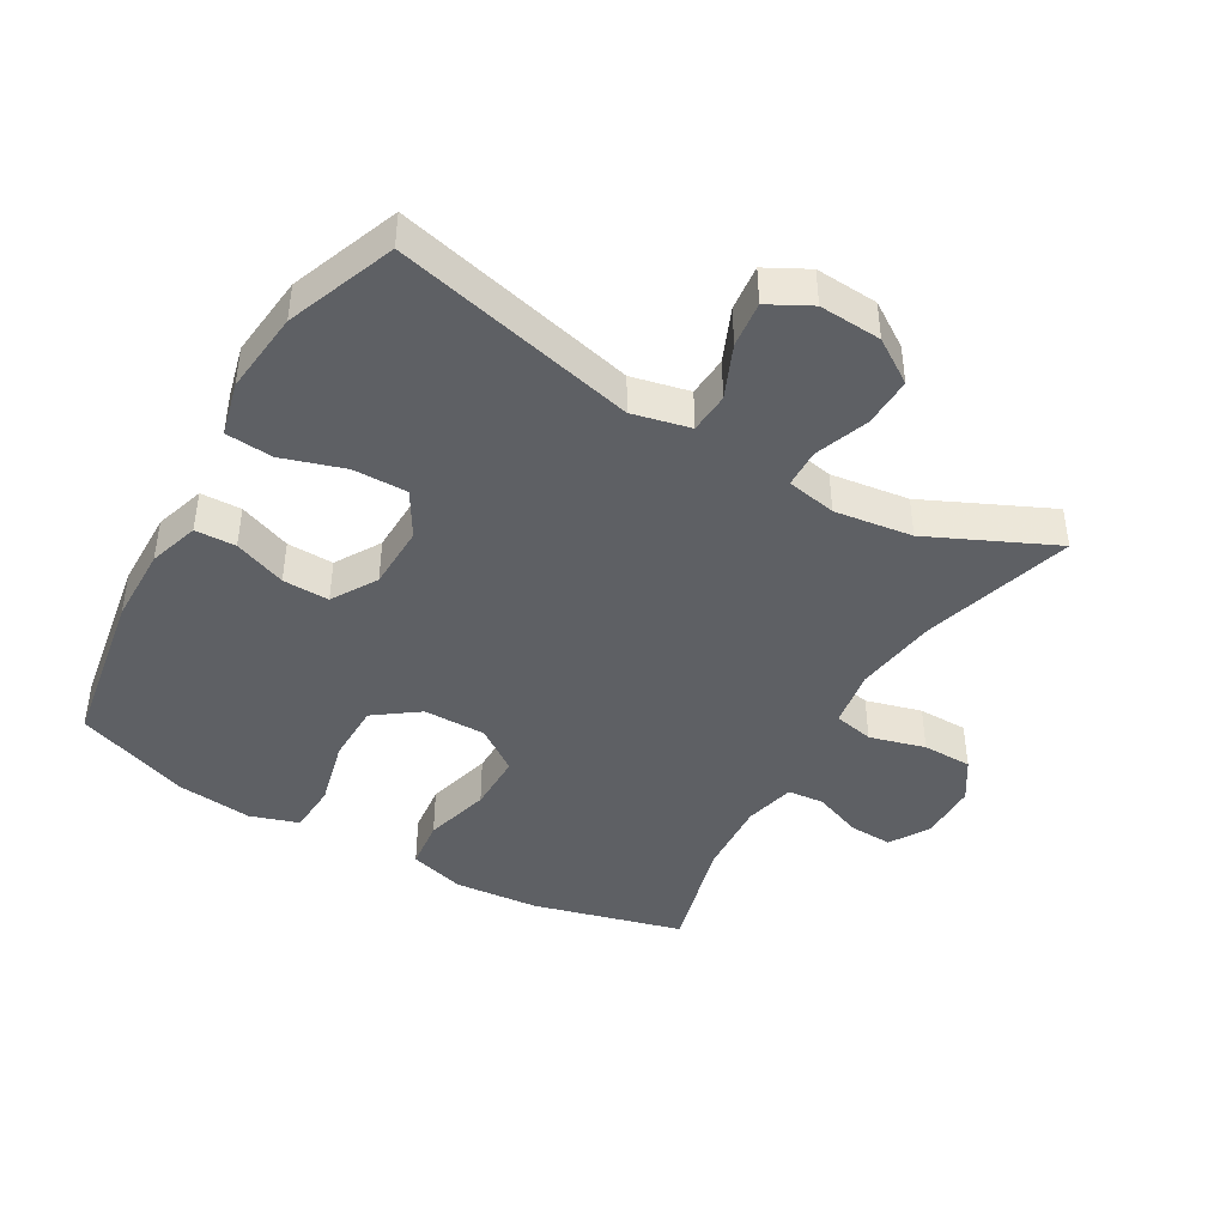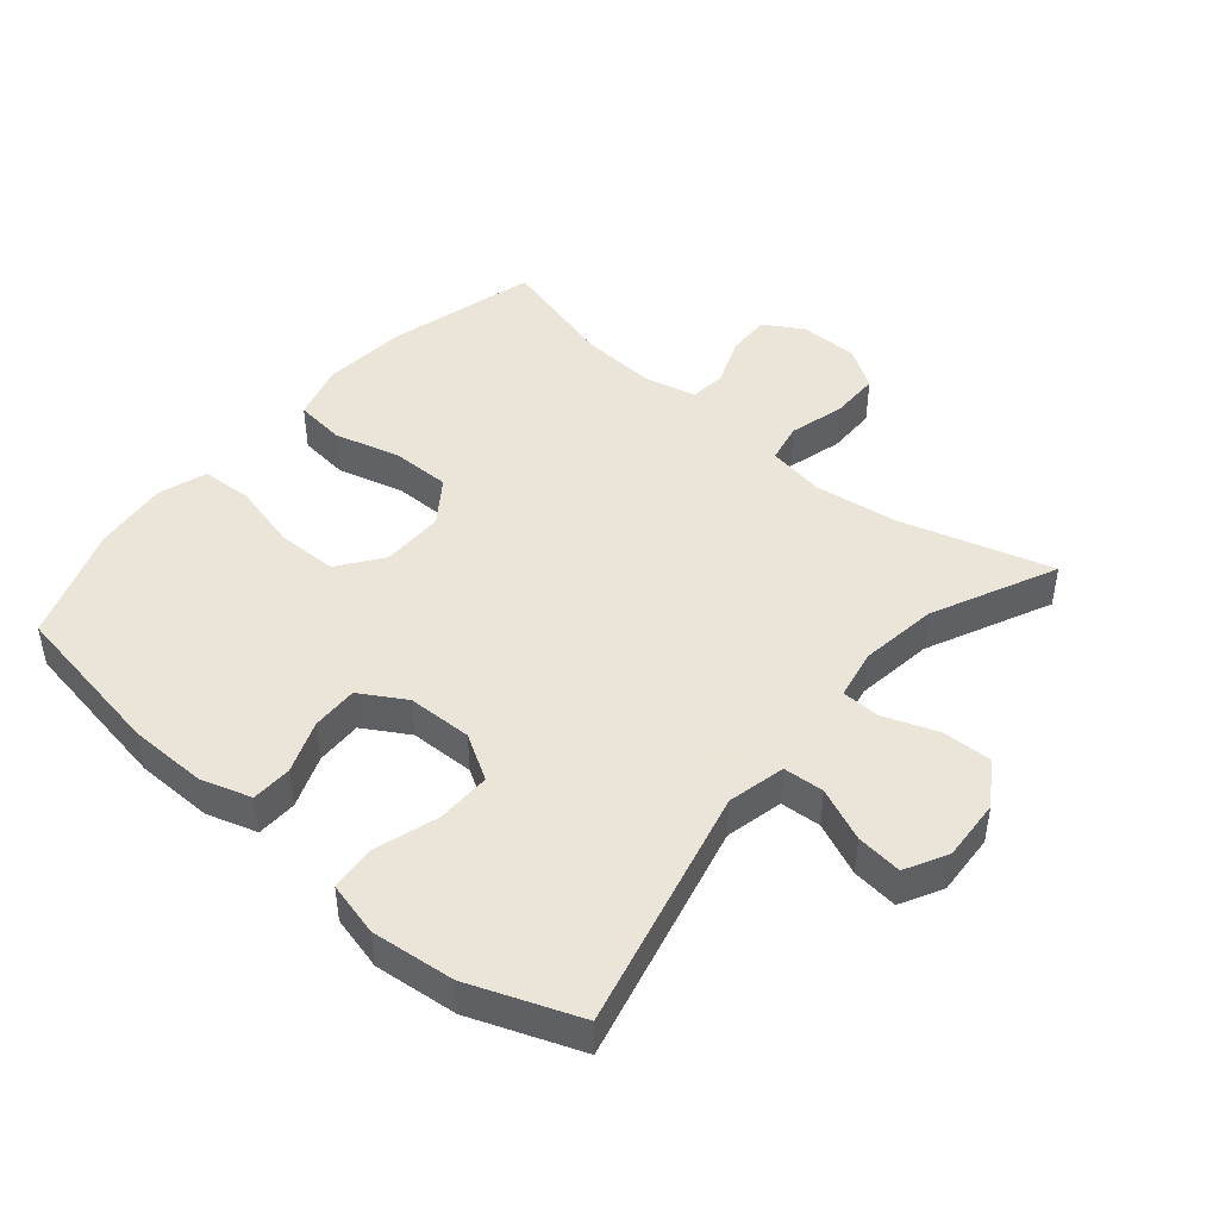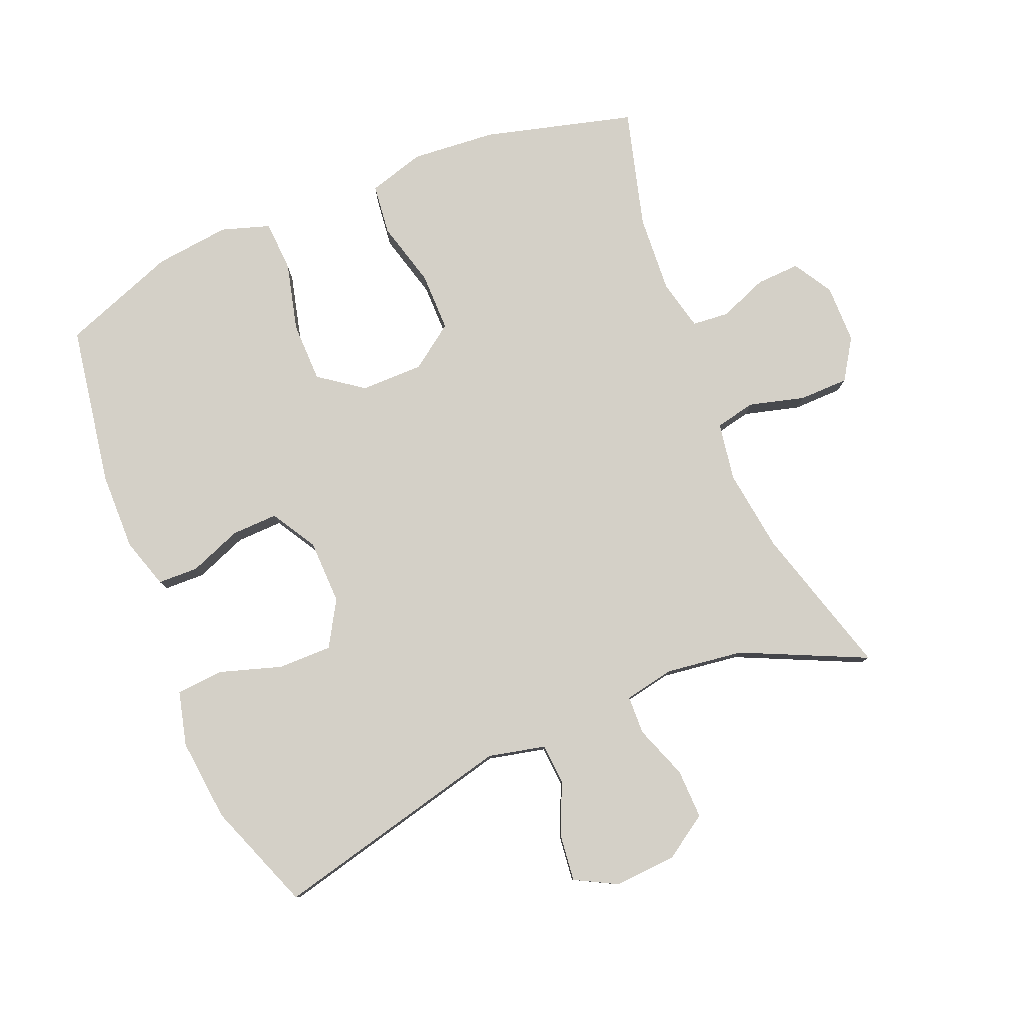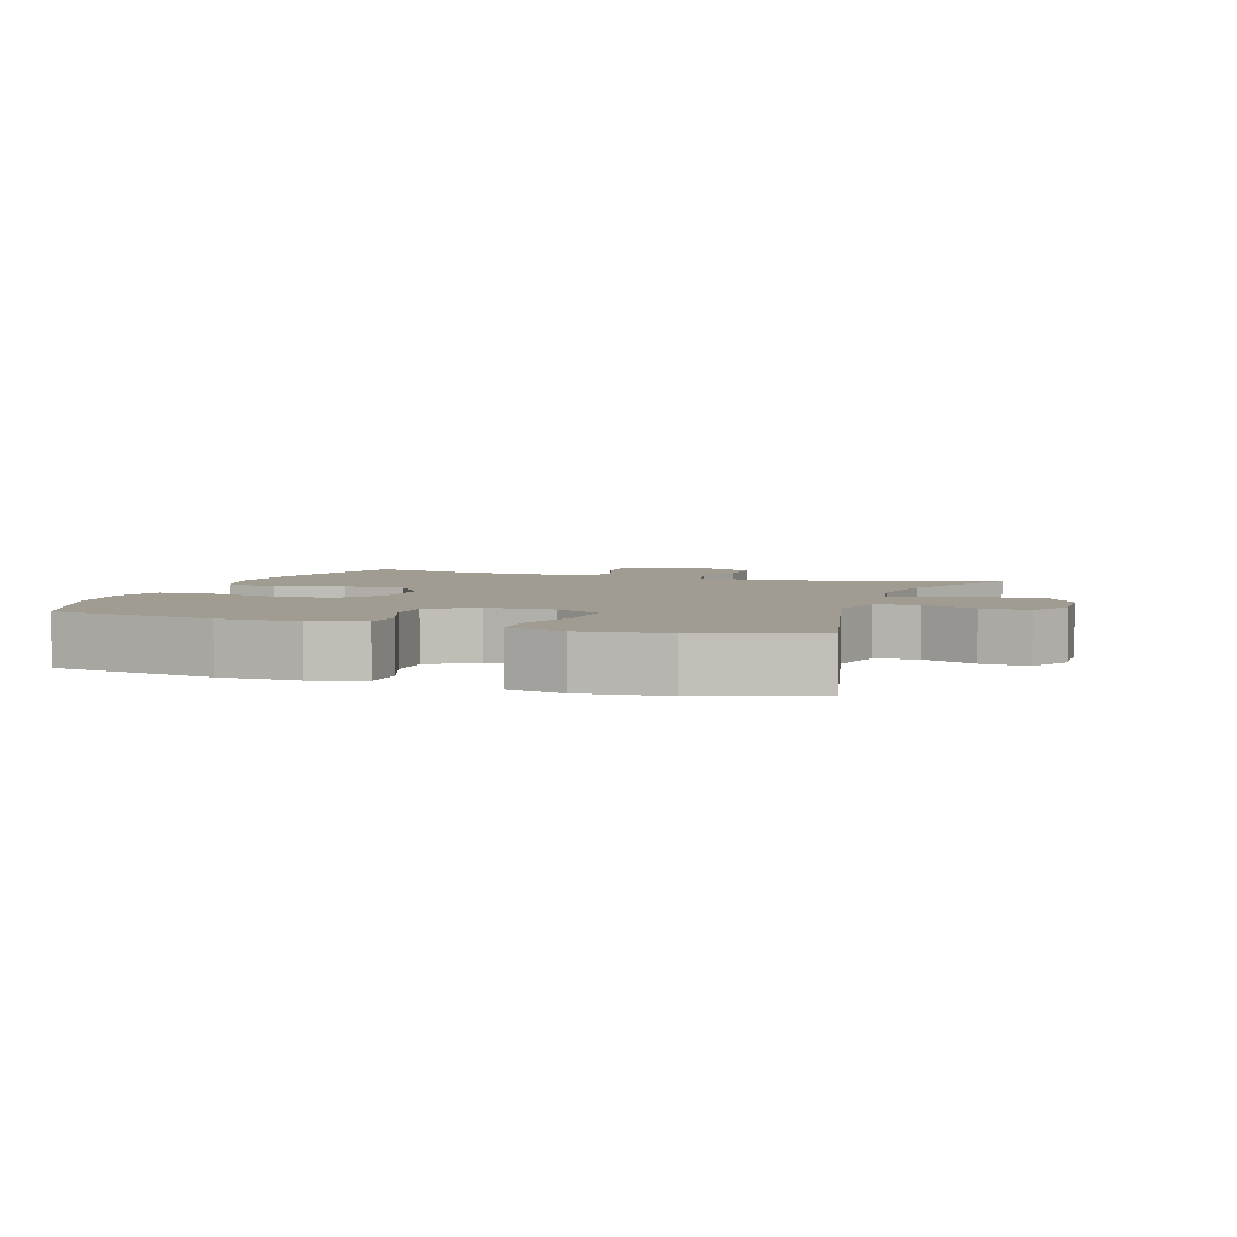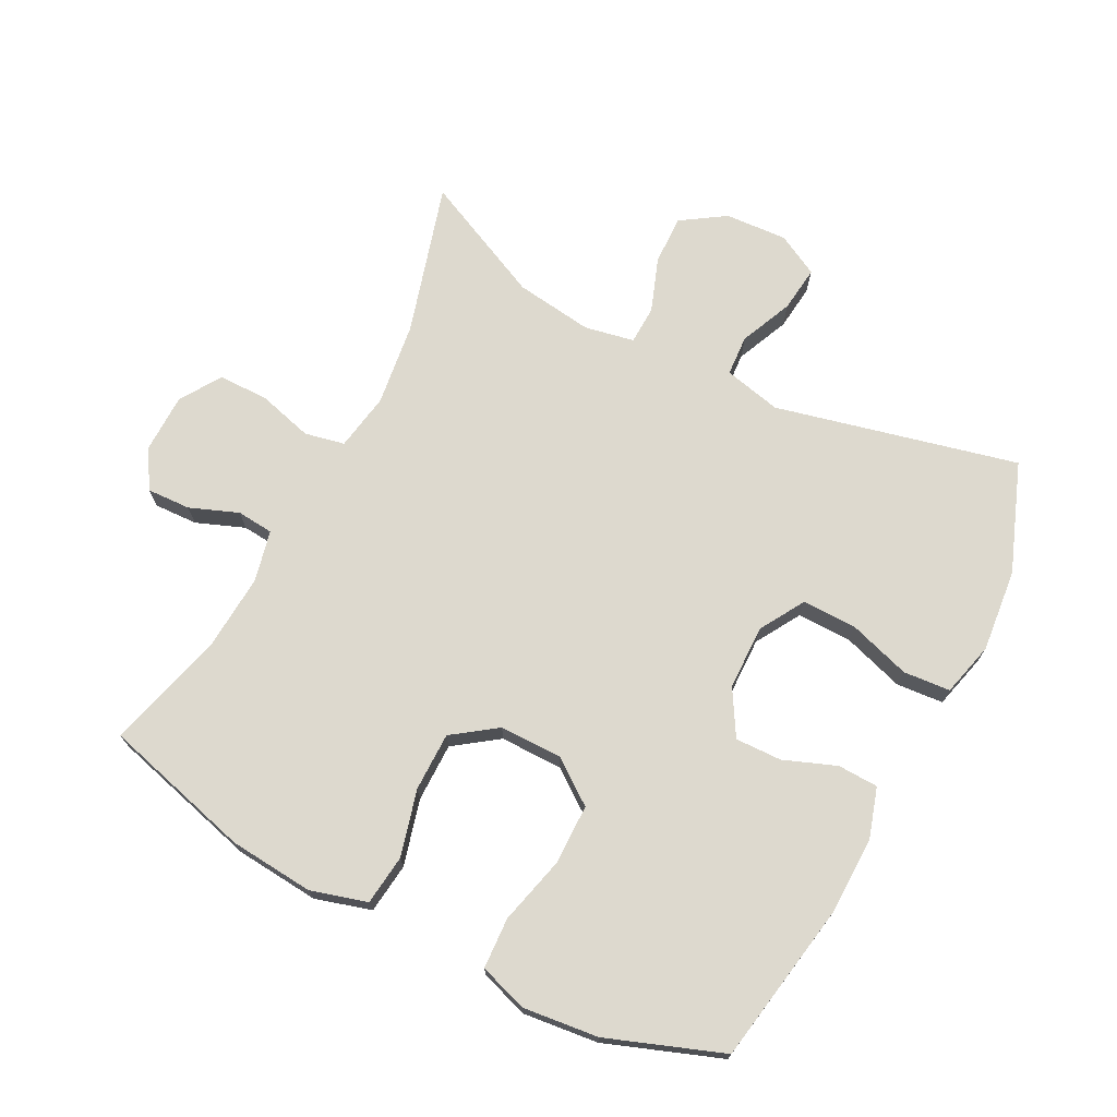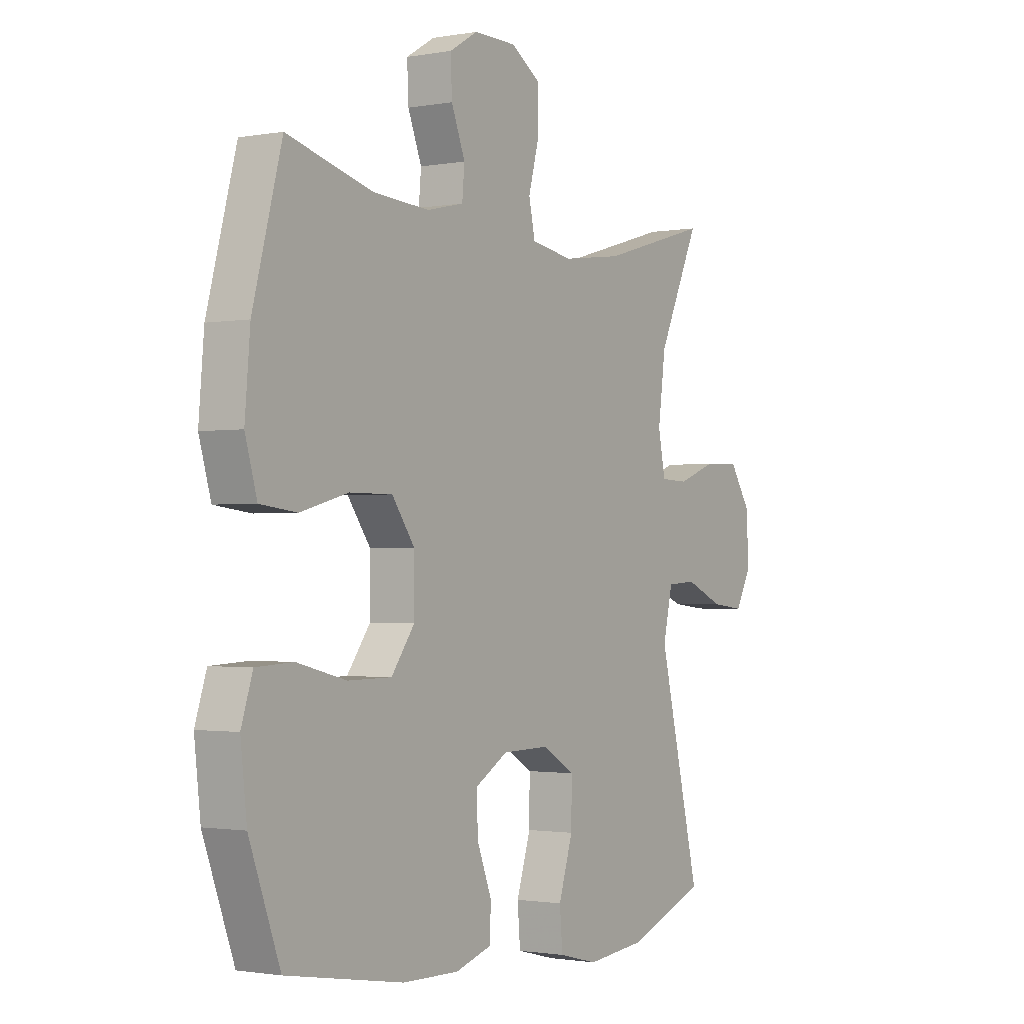
<metadata>
{"format":"obj","ext":"obj","renderer":"f3d","projection":"perspective","resolution":1024,"background":"white","views":[{"elev":-43.0,"azim":-120.1,"up":"+Y"},{"elev":45.5,"azim":-139.7,"up":"+Y"},{"elev":79.9,"azim":-112.5,"up":"+Y"},{"elev":4.3,"azim":-161.0,"up":"+Y"},{"elev":71.8,"azim":117.4,"up":"+Y"},{"elev":-1.4,"azim":123.2,"up":"+Z"}]}
</metadata>
<code>
v -0.5 0.07 -0.5
v -0.411 0.07 -0.13
v -0.431 0.07 -0.042
v -0.493 0.07 -0.038
v -0.574 0.07 -0.073
v -0.644 0.07 -0.081
v -0.678 0.07 -0.017
v -0.672 0.07 0.078
v -0.628 0.07 0.145
v -0.552 0.07 0.143
v -0.47 0.07 0.113
v -0.411 0.07 0.115
v -0.396 0.07 0.191
v -0.412 0.07 0.31
v -0.5 0.07 0.5
v -0.269 0.07 0.433
v -0.141 0.07 0.416
v -0.053 0.07 0.431
v -0.04 0.07 0.492
v -0.063 0.07 0.577
v -0.062 0.07 0.653
v 0 0.07 0.693
v 0.09 0.07 0.694
v 0.15 0.07 0.658
v 0.147 0.07 0.591
v 0.118 0.07 0.517
v 0.123 0.07 0.461
v 0.201 0.07 0.443
v 0.32 0.07 0.451
v 0.5 0.07 0.5
v 0.561 0.07 0.271
v 0.572 0.07 0.142
v 0.547 0.07 0.056
v 0.47 0.07 0.047
v 0.369 0.07 0.074
v 0.279 0.07 0.074
v 0.231 0.07 0.007
v 0.231 0.07 -0.089
v 0.28 0.07 -0.156
v 0.372 0.07 -0.157
v 0.476 0.07 -0.131
v 0.554 0.07 -0.135
v 0.578 0.07 -0.209
v 0.565 0.07 -0.324
v 0.5 0.07 -0.5
v 0.253 0.07 -0.542
v 0.134 0.07 -0.544
v 0.057 0.07 -0.52
v 0.055 0.07 -0.458
v 0.086 0.07 -0.378
v 0.088 0.07 -0.307
v 0.019 0.07 -0.266
v -0.08 0.07 -0.264
v -0.149 0.07 -0.305
v -0.148 0.07 -0.388
v -0.118 0.07 -0.483
v -0.124 0.07 -0.555
v -0.207 0.07 -0.576
v -0.334 0.07 -0.563
v -0.5 0 -0.5
v -0.411 0 -0.13
v -0.431 0 -0.042
v -0.493 0 -0.038
v -0.574 0 -0.073
v -0.644 0 -0.081
v -0.678 0 -0.017
v -0.672 0 0.078
v -0.628 0 0.145
v -0.552 0 0.143
v -0.47 0 0.113
v -0.411 0 0.115
v -0.396 0 0.191
v -0.412 0 0.31
v -0.5 0 0.5
v -0.269 0 0.433
v -0.141 0 0.416
v -0.053 0 0.431
v -0.04 0 0.492
v -0.063 0 0.577
v -0.062 0 0.653
v 0 0 0.693
v 0.09 0 0.694
v 0.15 0 0.658
v 0.147 0 0.591
v 0.118 0 0.517
v 0.123 0 0.461
v 0.201 0 0.443
v 0.32 0 0.451
v 0.5 0 0.5
v 0.561 0 0.271
v 0.572 0 0.142
v 0.547 0 0.056
v 0.47 0 0.047
v 0.369 0 0.074
v 0.279 0 0.074
v 0.231 0 0.007
v 0.231 0 -0.089
v 0.28 0 -0.156
v 0.372 0 -0.157
v 0.476 0 -0.131
v 0.554 0 -0.135
v 0.578 0 -0.209
v 0.565 0 -0.324
v 0.5 0 -0.5
v 0.253 0 -0.542
v 0.134 0 -0.544
v 0.057 0 -0.52
v 0.055 0 -0.458
v 0.086 0 -0.378
v 0.088 0 -0.307
v 0.019 0 -0.266
v -0.08 0 -0.264
v -0.149 0 -0.305
v -0.148 0 -0.388
v -0.118 0 -0.483
v -0.124 0 -0.555
v -0.207 0 -0.576
v -0.334 0 -0.563
f 59 1 2
f 58 59 2
f 57 58 2
f 56 57 2
f 55 56 2
f 54 55 2 3
f 53 54 3
f 52 53 3
f 48 49 50
f 47 48 50
f 46 47 50
f 45 46 50
f 44 45 50
f 43 44 50
f 42 43 50
f 41 42 50
f 40 41 50
f 39 40 50 51
f 38 39 51 52
f 33 34 35
f 32 33 35
f 31 32 35
f 30 31 35
f 29 30 35
f 28 29 35 36
f 27 28 36 37
f 24 25 26
f 23 24 26
f 22 23 26
f 21 22 26
f 20 21 26
f 19 20 26
f 18 19 26 27
f 14 15 16
f 13 14 16 17
f 12 13 17 18
f 9 10 11
f 8 9 11
f 7 8 11
f 6 7 11
f 5 6 11
f 4 5 11
f 3 4 11 12
f 37 38 52
f 27 37 52
f 18 27 52
f 12 18 52
f 3 12 52
f 61 60 118
f 61 118 117
f 61 117 116
f 61 116 115
f 61 115 114
f 62 61 114 113
f 62 113 112
f 62 112 111
f 109 108 107
f 109 107 106
f 109 106 105
f 109 105 104
f 109 104 103
f 109 103 102
f 109 102 101
f 109 101 100
f 109 100 99
f 110 109 99 98
f 111 110 98 97
f 94 93 92
f 94 92 91
f 94 91 90
f 94 90 89
f 94 89 88
f 95 94 88 87
f 96 95 87 86
f 85 84 83
f 85 83 82
f 85 82 81
f 85 81 80
f 85 80 79
f 85 79 78
f 86 85 78 77
f 75 74 73
f 76 75 73 72
f 77 76 72 71
f 70 69 68
f 70 68 67
f 70 67 66
f 70 66 65
f 70 65 64
f 70 64 63
f 71 70 63 62
f 111 97 96
f 111 96 86
f 111 86 77
f 111 77 71
f 111 71 62
f 1 60 61 2
f 2 61 62 3
f 3 62 63 4
f 4 63 64 5
f 5 64 65 6
f 6 65 66 7
f 7 66 67 8
f 8 67 68 9
f 9 68 69 10
f 10 69 70 11
f 11 70 71 12
f 12 71 72 13
f 13 72 73 14
f 14 73 74 15
f 15 74 75 16
f 16 75 76 17
f 17 76 77 18
f 18 77 78 19
f 19 78 79 20
f 20 79 80 21
f 21 80 81 22
f 22 81 82 23
f 23 82 83 24
f 24 83 84 25
f 25 84 85 26
f 26 85 86 27
f 27 86 87 28
f 28 87 88 29
f 29 88 89 30
f 30 89 90 31
f 31 90 91 32
f 32 91 92 33
f 33 92 93 34
f 34 93 94 35
f 35 94 95 36
f 36 95 96 37
f 37 96 97 38
f 38 97 98 39
f 39 98 99 40
f 40 99 100 41
f 41 100 101 42
f 42 101 102 43
f 43 102 103 44
f 44 103 104 45
f 45 104 105 46
f 46 105 106 47
f 47 106 107 48
f 48 107 108 49
f 49 108 109 50
f 50 109 110 51
f 51 110 111 52
f 52 111 112 53
f 53 112 113 54
f 54 113 114 55
f 55 114 115 56
f 56 115 116 57
f 57 116 117 58
f 58 117 118 59
f 59 118 60 1

</code>
